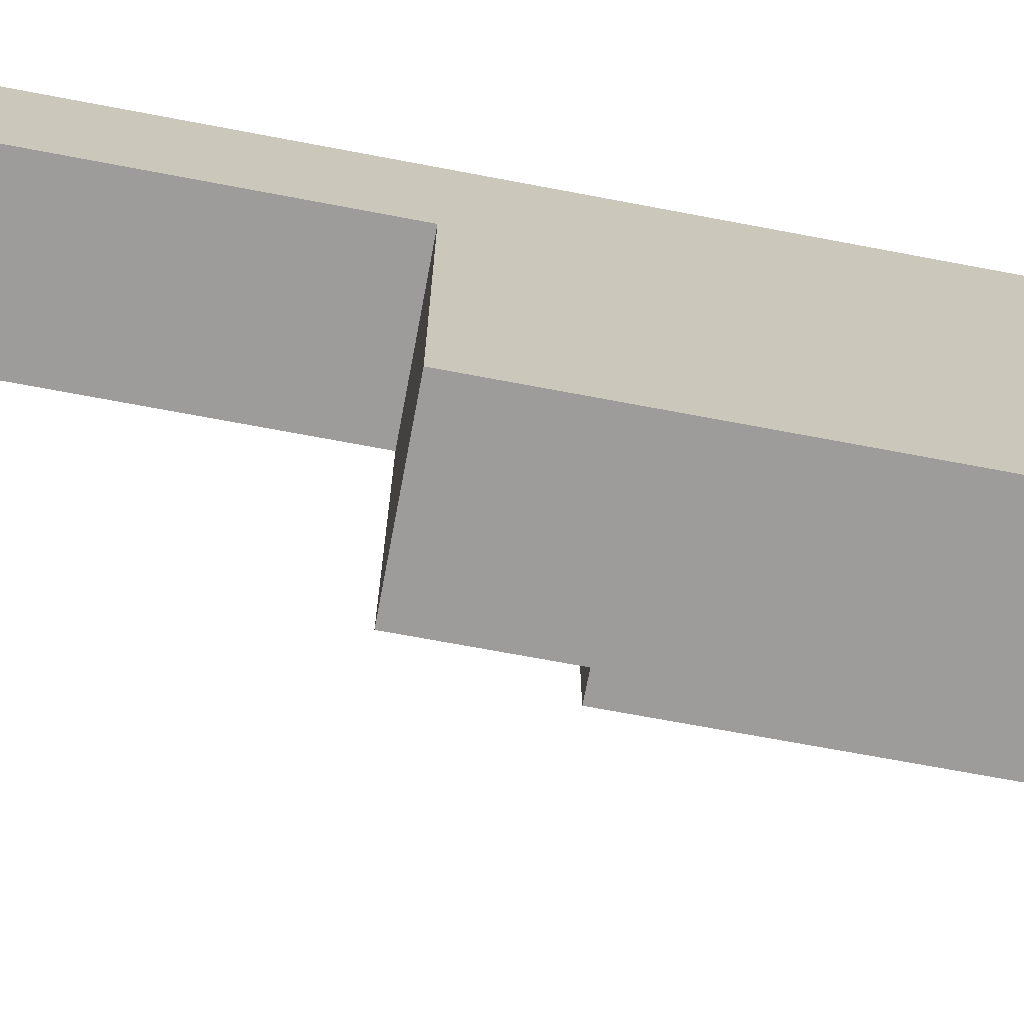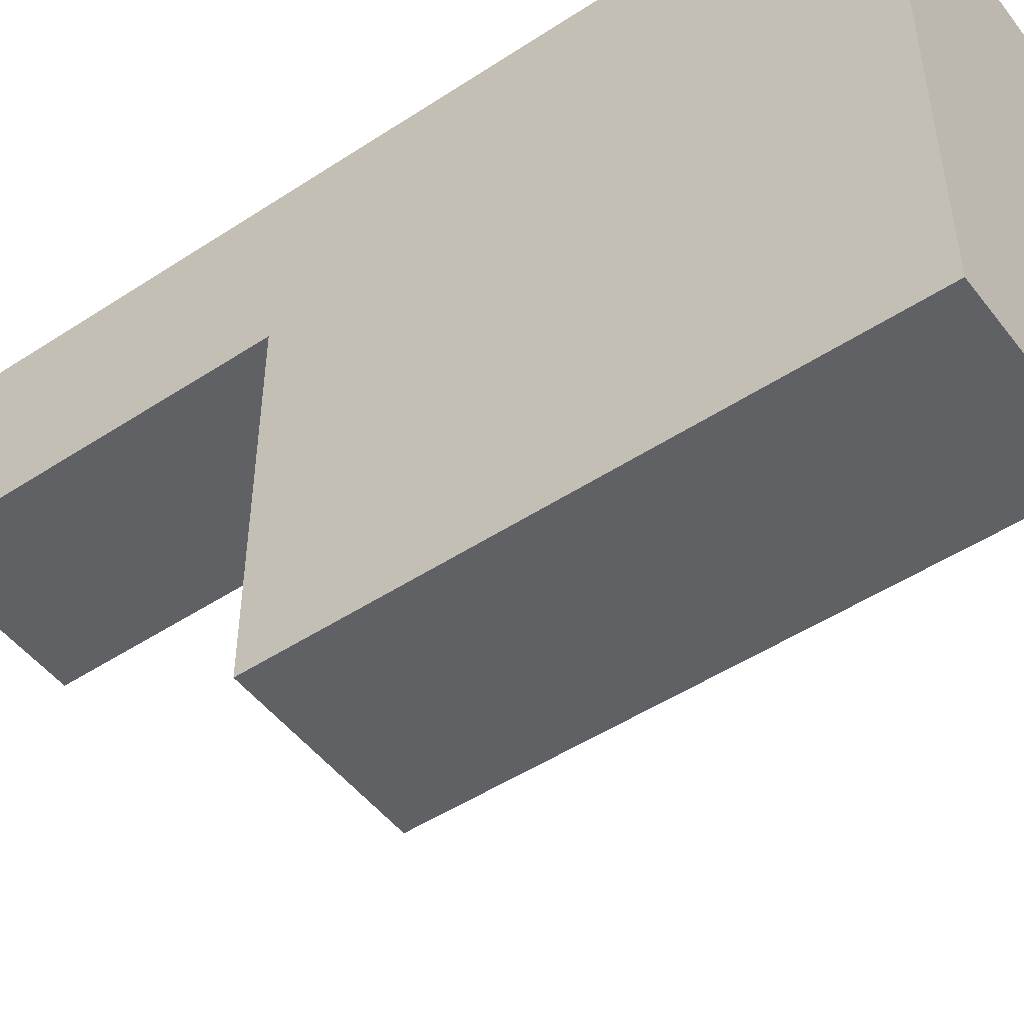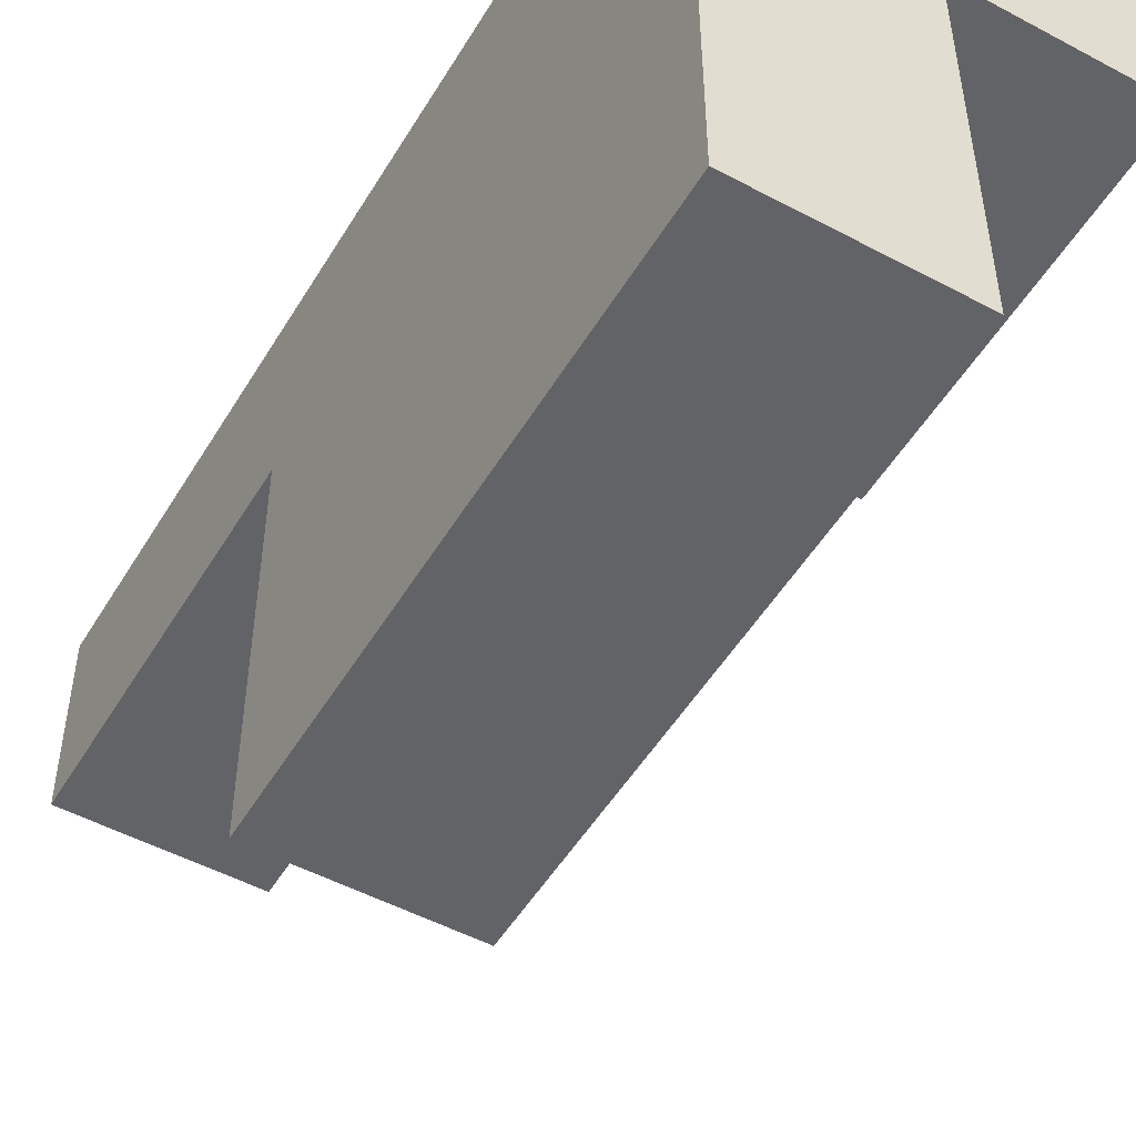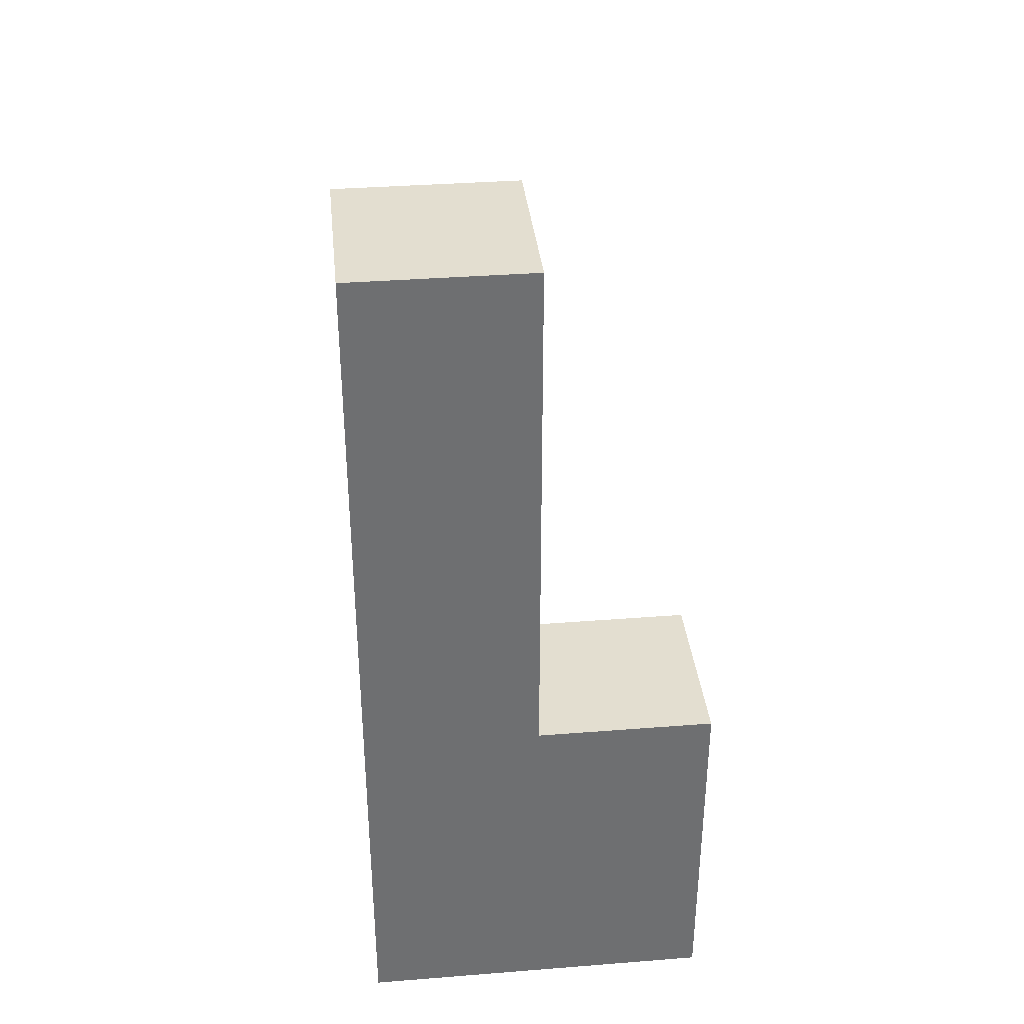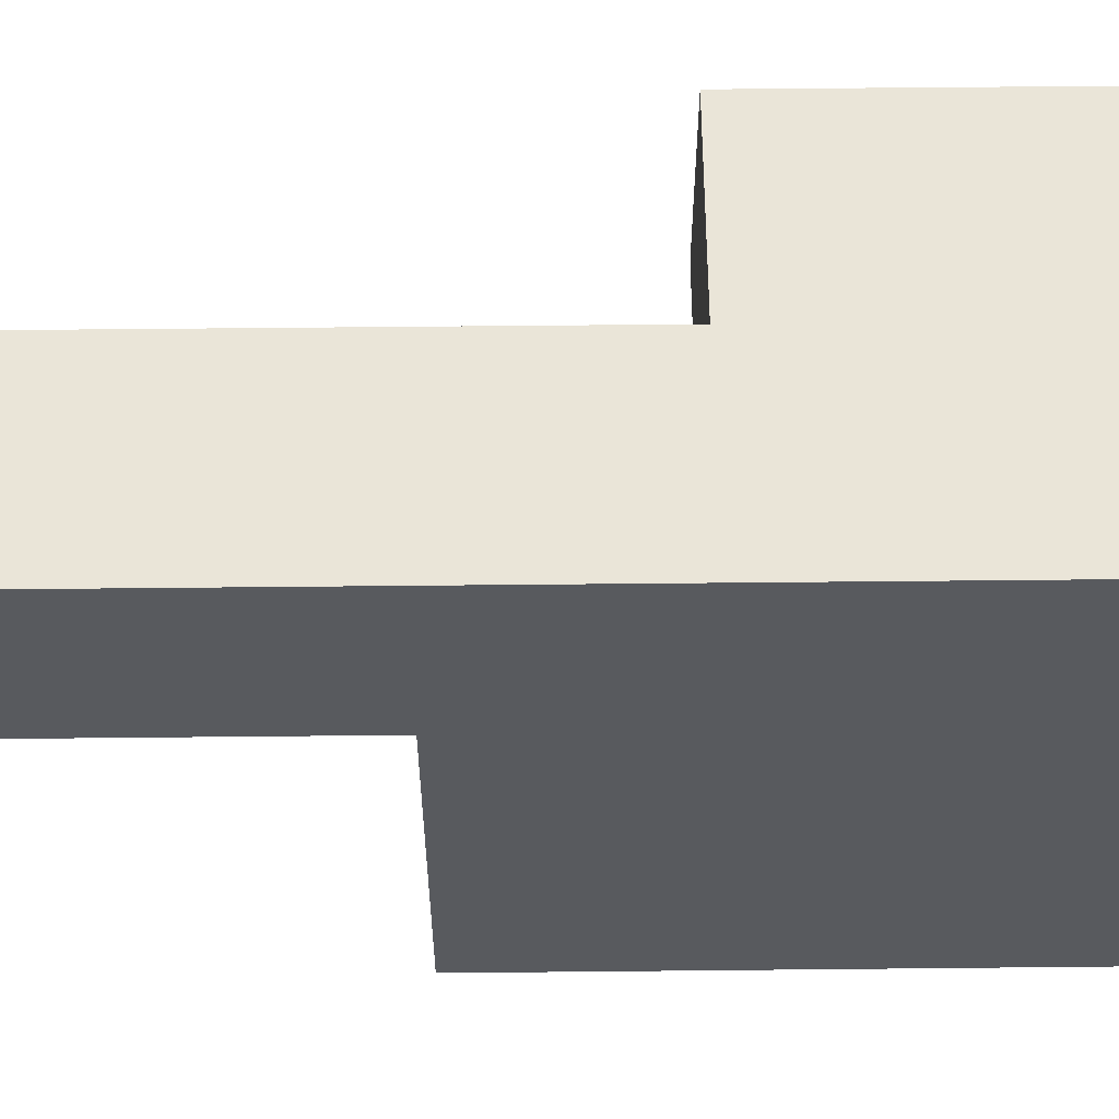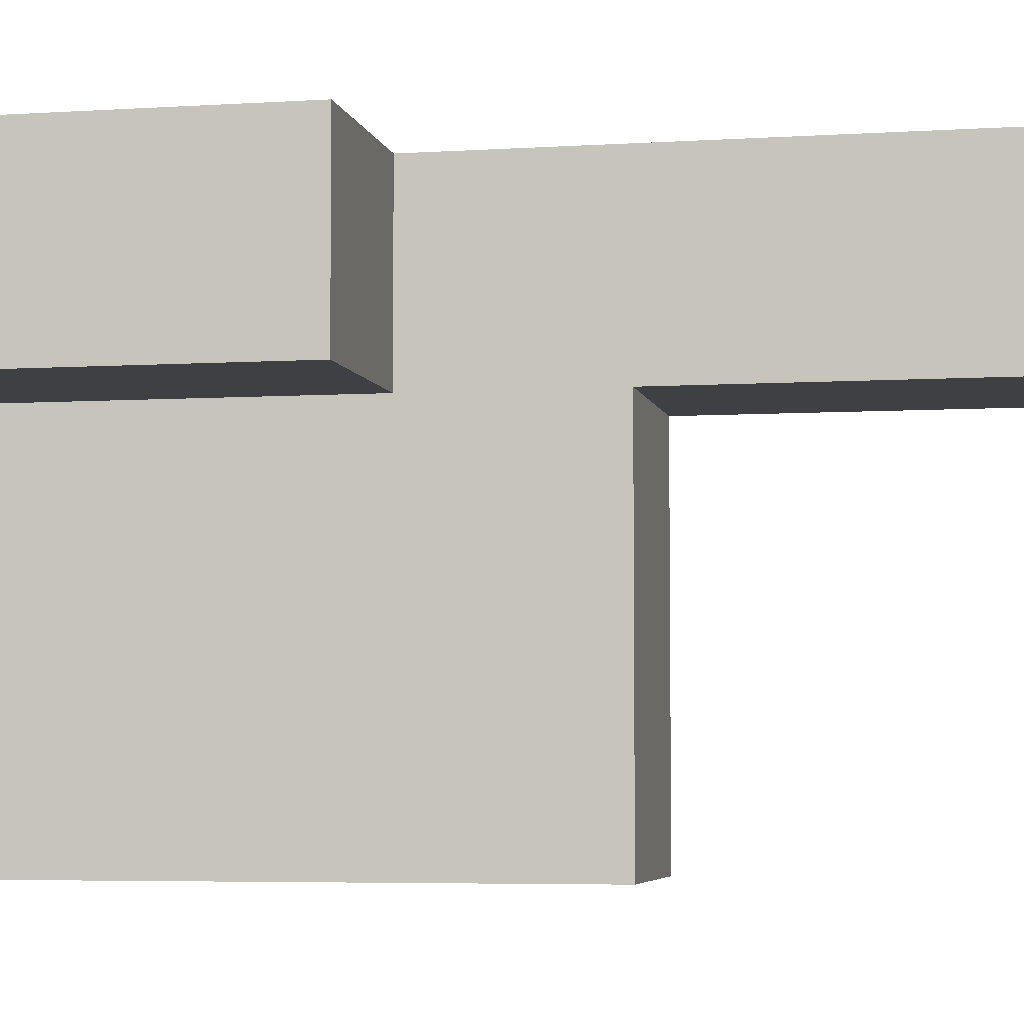
<metadata>
{"format":"obj","ext":"obj","renderer":"f3d","projection":"perspective","resolution":1024,"background":"white","views":[{"elev":-70.2,"azim":-100.7,"up":"+Z"},{"elev":-49.2,"azim":-54.0,"up":"+Z"},{"elev":-50.9,"azim":-30.2,"up":"+Z"},{"elev":35.9,"azim":-5.9,"up":"+Y"},{"elev":58.8,"azim":-90.6,"up":"+Z"},{"elev":-5.1,"azim":101.4,"up":"+Z"}]}
</metadata>
<code>
g pb_Mesh135306
v 0 0 0
v -1 0 0
v 0 1 0
v -1 1 0
v -1 0 0
v -1 0 -1
v -1 1 0
v -1 1 -1
v -1 -1.764e-05 -3
v 9.298e-06 -1.764e-05 -3
v -1 1 -3
v 9.298e-06 1 -3
v 1 0 -1
v 1 0 0
v 1 1 -1
v 1 1 0
v 0 5 0
v -1 5 0
v 0 5 -1
v -1 5 -1
v 0 0 -1
v -1 0 -1
v 0 0 0
v -1 0 0
v -1 -1.764e-05 -3
v 9.298e-06 -1.764e-05 -3
v -1 1 -1
v -1 0 -1
v -1 1 -3
v -1 -1.764e-05 -3
v 0 0 -1
v 0 1 -1
v 9.298e-06 -1.764e-05 -3
v 9.298e-06 1 -3
v 0 3 -1
v -1 3 -1
v 9.298e-06 3 -3
v -1 3 -3
v 1 0 -1
v 1 0 0
v 0 1 -1
v 0 0 -1
v 1 1 -1
v 1 0 -1
v 1 0 0
v 1 1 0
v 0 2 0
v 0 2 -1
v 1 2 0
v 1 2 -1
v -1 2 0
v -1 2 -1
v 1 2 0
v 0 2 0
v 0 2 -1
v 1 2 -1
v 1 2 -1
v 1 2 0
v -1 2 0
v 9.298e-06 2 -3
v 0 2 -1
v -1 2 -1
v -1 2 -3
v -1 1 -3
v -1 2 -3
v 9.298e-06 2 -3
v 9.298e-06 3 -3
v 0 3 -1
v -1 3 -1
v -1 3 -3
v -1 2 -3
v 9.298e-06 2 -3
v -1 3 -3
v 9.298e-06 3 -3
v 0 3 0
v -1 3 0
v 0 2 0
v 0 3 0
v -1 3 0
v -1 3 -1
v 0 5 0
v -1 5 0
v 0 5 -1
v 0 5 0
v -1 5 0
v -1 5 -1
v -1 3 -1
v 0 3 -1
v -1 5 -1
v 0 5 -1
g pb_Mesh135306_0
f 3 2 1
f 3 4 2
f 7 6 5
f 7 8 6
f 11 10 9
f 11 12 10
f 15 14 13
f 15 16 14
f 19 18 17
f 19 20 18
f 23 22 21
f 23 24 22
f 25 21 22
f 25 26 21
f 29 28 27
f 29 30 28
f 33 32 31
f 33 34 32
f 37 36 35
f 37 38 36
f 39 23 21
f 39 40 23
f 43 42 41
f 43 44 42
f 45 3 1
f 45 46 3
f 49 48 47
f 49 50 48
f 51 8 7
f 51 52 8
f 53 3 46
f 53 54 3
f 55 43 41
f 55 56 43
f 57 16 15
f 57 58 16
f 54 4 3
f 54 59 4
f 60 32 34
f 60 61 32
f 62 29 27
f 62 63 29
f 65 12 64
f 65 66 12
f 67 61 60
f 67 68 61
f 69 63 62
f 69 70 63
f 73 72 71
f 73 74 72
f 75 59 54
f 75 76 59
f 68 77 61
f 68 78 77
f 79 52 51
f 79 80 52
f 81 76 75
f 81 82 76
f 83 78 68
f 83 84 78
f 85 80 79
f 85 86 80
f 89 88 87
f 89 90 88

</code>
